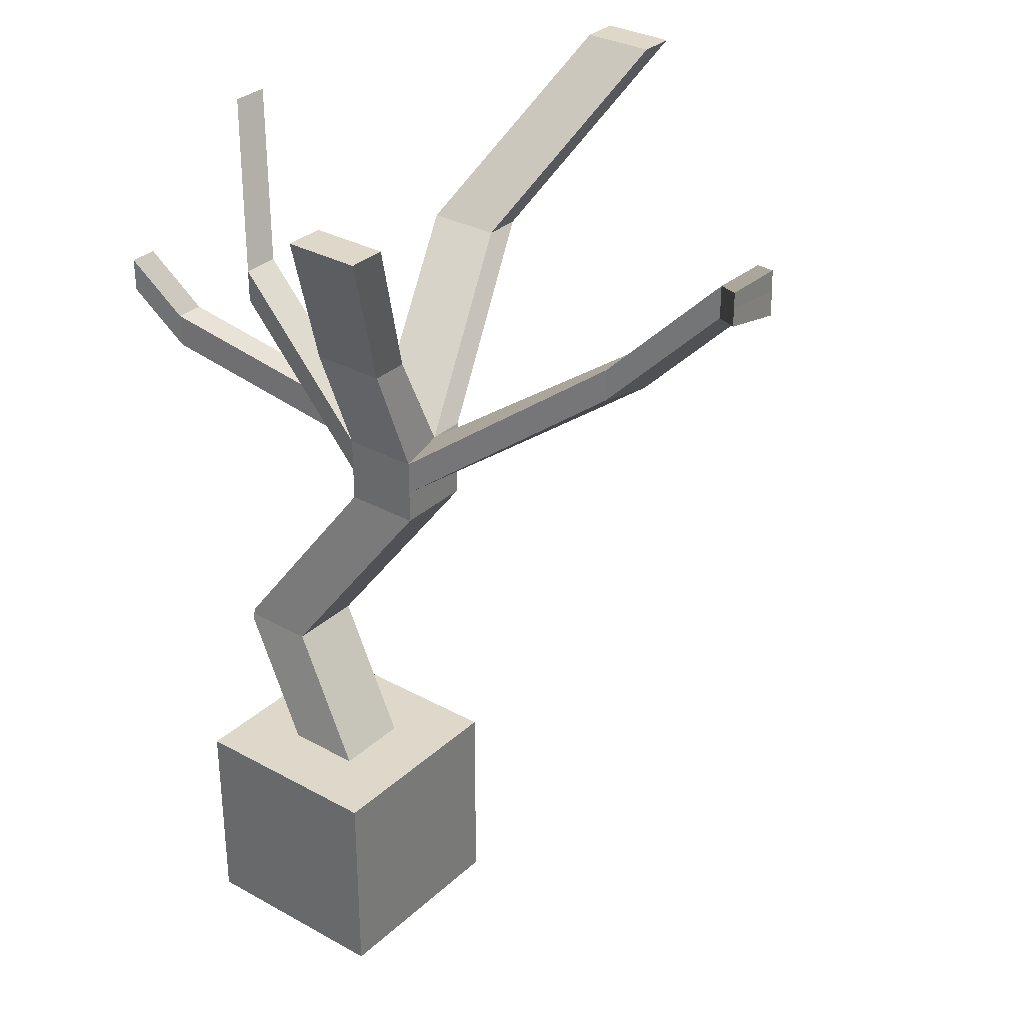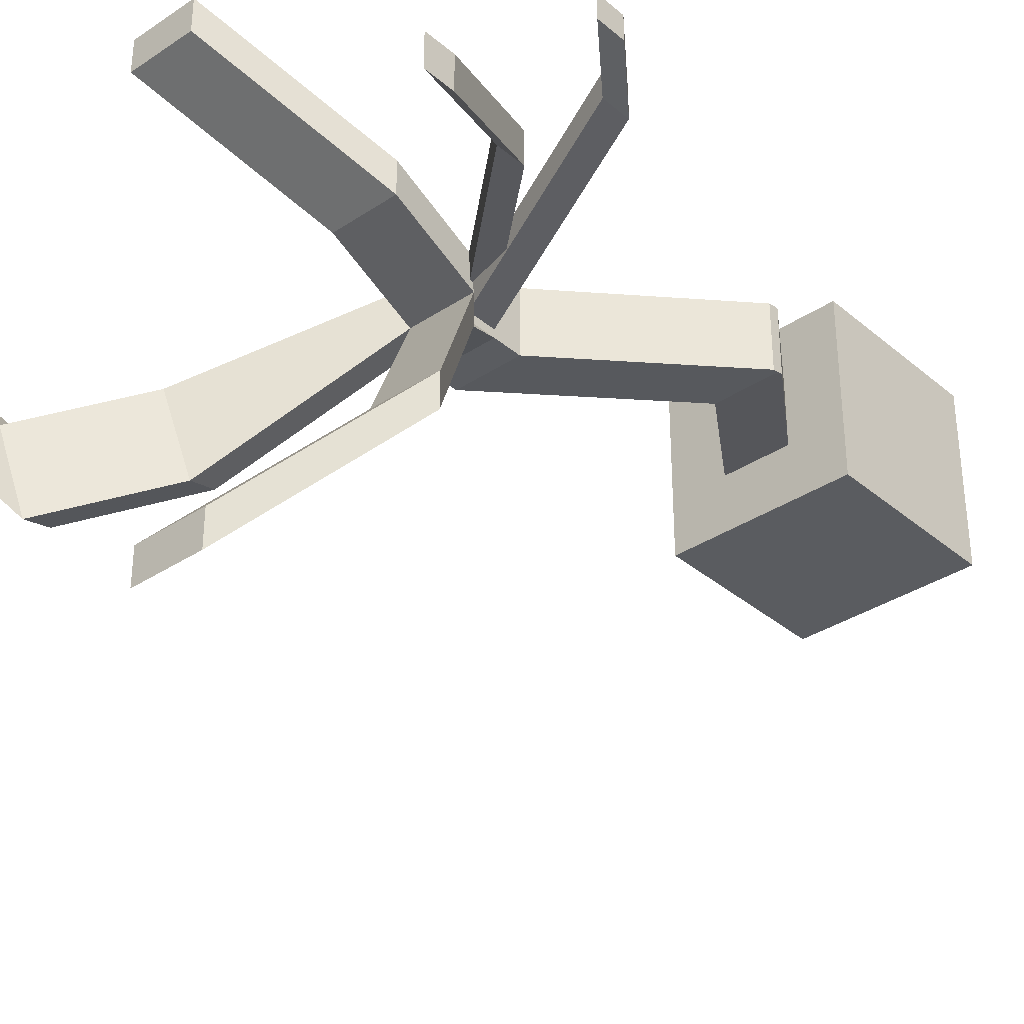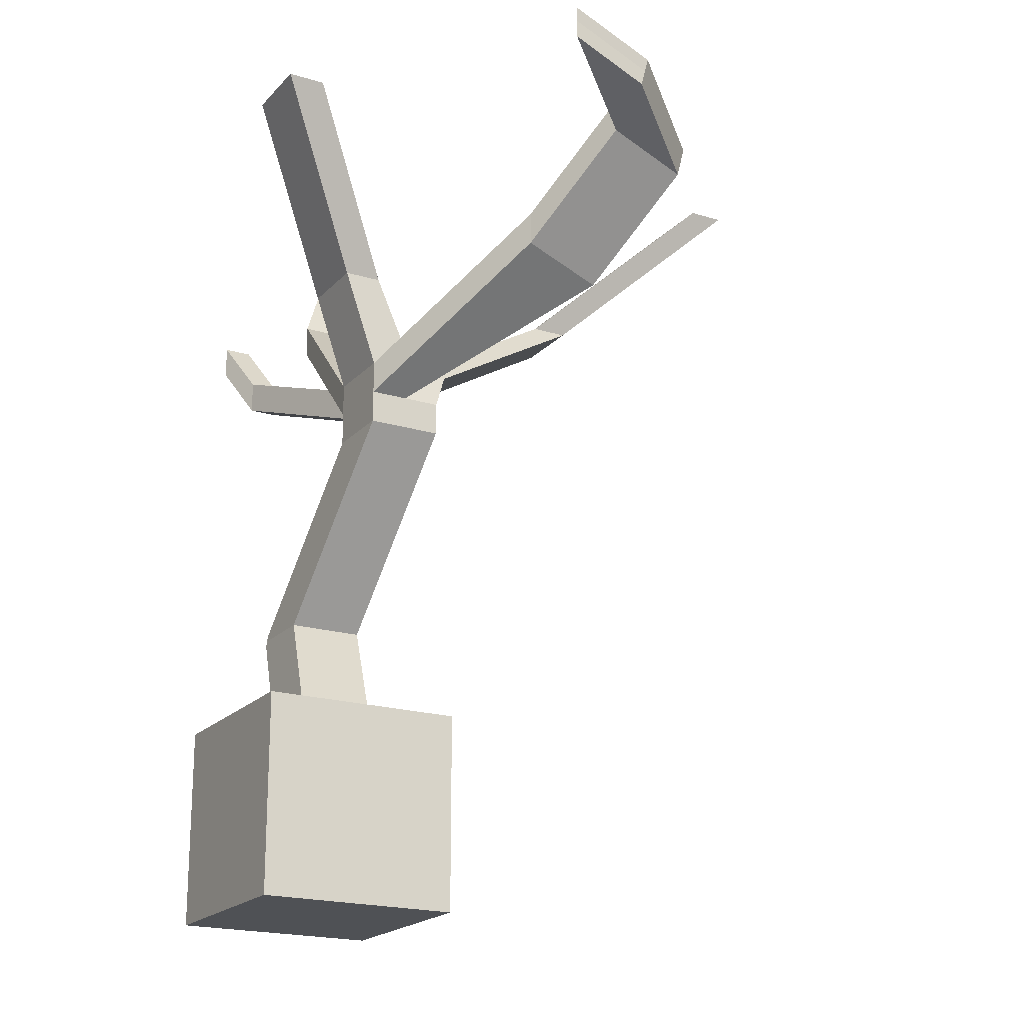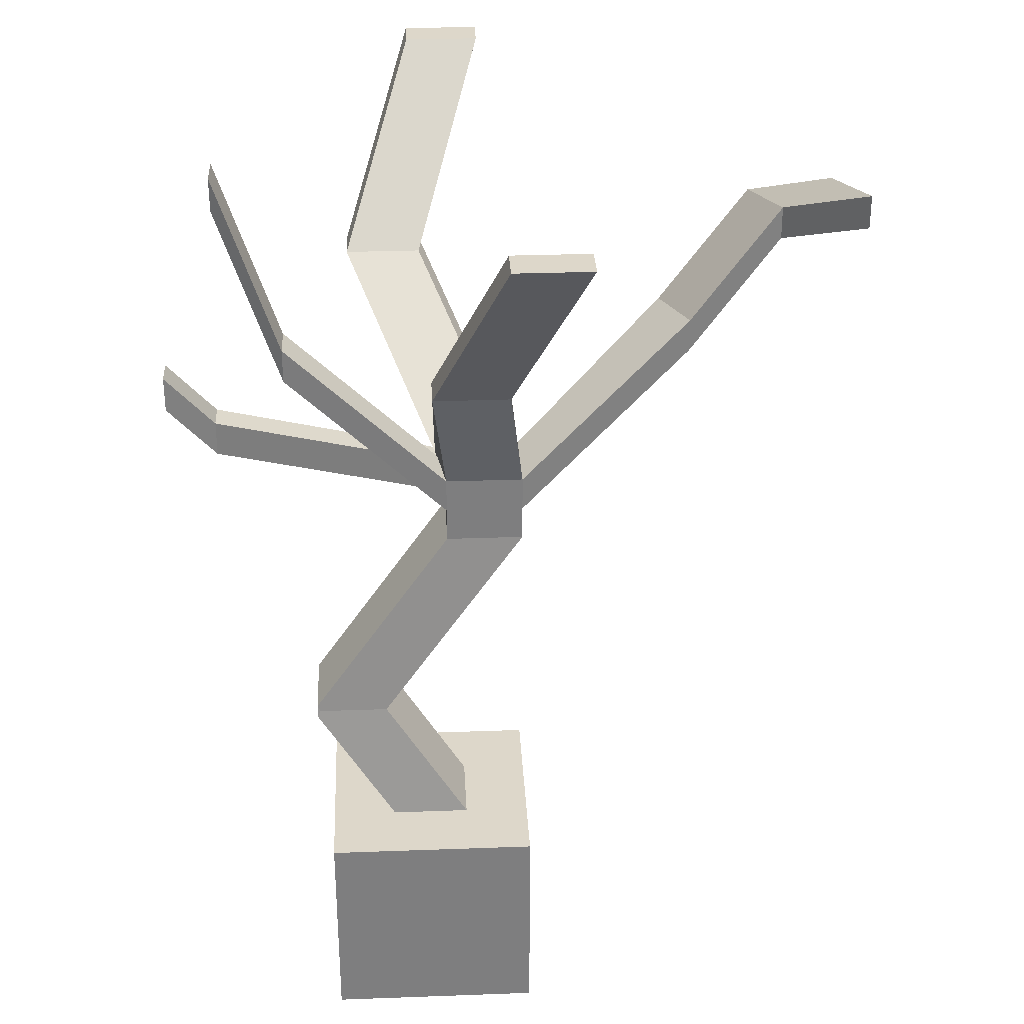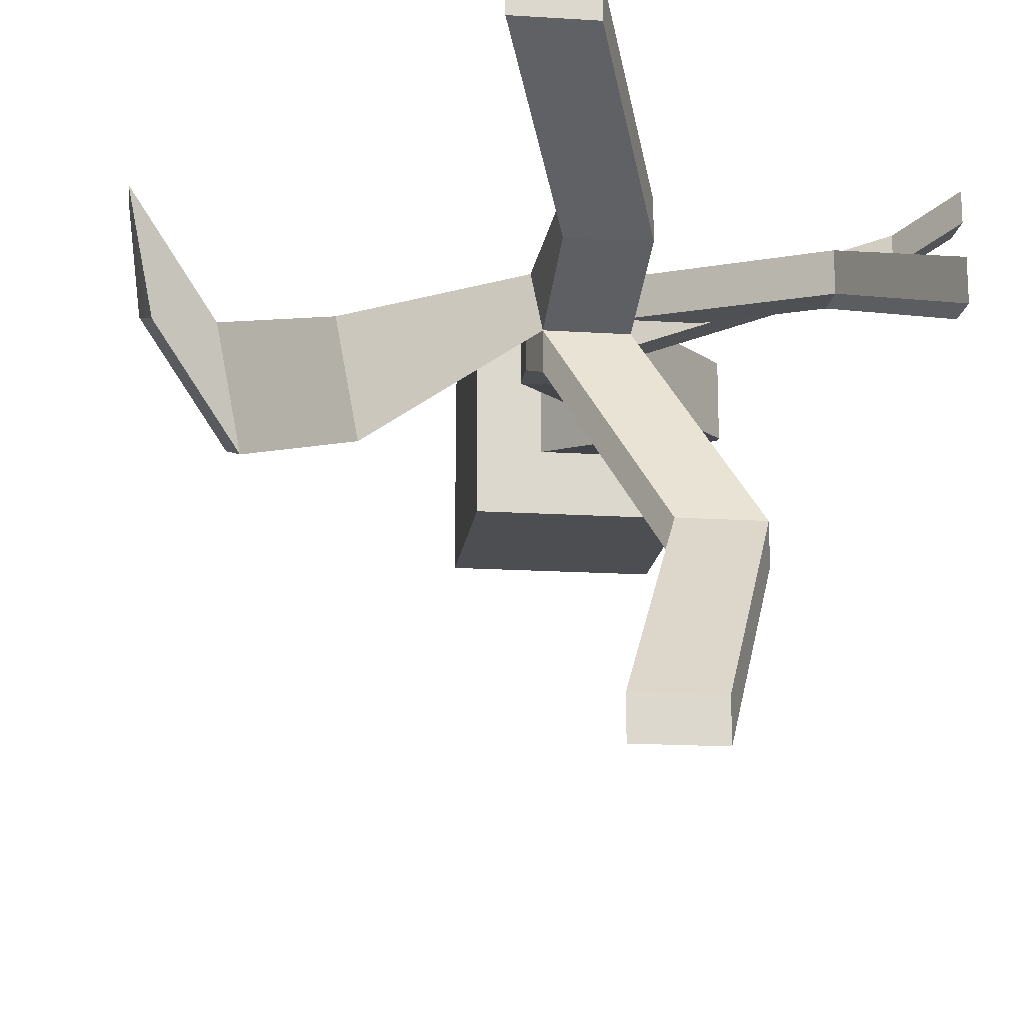
<metadata>
{"format":"obj","ext":"obj","renderer":"f3d","projection":"perspective","resolution":1024,"background":"white","views":[{"elev":31.6,"azim":38.0,"up":"+Y"},{"elev":-34.4,"azim":-138.3,"up":"+Z"},{"elev":-19.8,"azim":60.7,"up":"+Y"},{"elev":30.9,"azim":-3.0,"up":"+Y"},{"elev":-17.1,"azim":172.8,"up":"+Z"}]}
</metadata>
<code>
o Cube
v 1 1 -1
v 1 -1 -1
v 1 1 1
v 1 -1 1
v -1 1 -1
v -1 -1 -1
v -1 1 1
v -1 -1 1
f 1 5 7 3
f 4 3 7 8
f 8 7 5 6
f 6 2 4 8
f 2 1 3 4
f 6 5 1 2
o TreeDead
v -1 -1 1
v -0.3729 1 0.3729
v -1 -1 -1
v -0.3729 1 -0.3729
v 1 -1 1
v 0.3729 1 0.3729
v 1 -1 -1
v 0.3729 1 -0.3729
v -0.4283 2.179 -0.5794
v -0.4283 2.179 0.1663
v 0.2274 4.076 -0.04362
v 0.2274 4.076 -0.7893
v 0.9731 4.076 -0.7893
v 0.9731 4.076 -0.04362
v 0.2274 4.734 -0.04362
v 0.1306 4.774 -0.9322
v 0.8763 4.774 -0.9322
v 0.9731 4.734 -0.04362
v 0.2274 4.076 -0.04362
v 0.2274 4.076 -0.7893
v 0.2274 4.734 -0.04362
v 0.2274 4.734 -0.7893
v 0.9731 4.405 -0.7893
v 0.9731 4.405 -0.04362
v 0.2274 4.405 -0.04362
v 0.2274 4.405 -0.7893
v 0.2274 4.405 -0.04362
v 0.2274 4.405 -0.7893
v -1 -1 -0.006525
v -0.3729 1 -0.002433
v 1 -1 -0.006525
v 0.3729 1 -0.002433
v -0.4283 2.179 -0.209
v 0.2274 4.076 -0.4189
v 0.9731 4.076 -0.4189
v 0.1306 4.774 -0.5618
v 0.8763 4.774 -0.5618
v 0.2274 4.076 -0.4189
v 0.2274 4.734 -0.4189
v 0.2274 4.405 -0.4189
v 0.9731 4.405 -0.4189
v 0.2274 4.405 -0.04362
v 0.2274 4.734 -0.04362
v 0.2274 4.734 -0.4189
v 0.2274 4.405 -0.4189
v -1.312 5.756 -0.2636
v -1.312 6.085 -0.2636
v -1.312 6.085 -0.6389
v -1.312 5.756 -0.6389
v -1.946 7.259 -0.902
v -1.946 7.588 -0.902
v -1.946 7.588 -1.277
v -1.946 7.259 -1.277
v 0.848 5.774 -0.1345
v 0.848 5.774 0.2408
v 0.1023 5.774 0.2408
v 0.1023 5.774 -0.1345
v 1.539 7.553 0.8999
v 1.539 7.553 1.275
v 0.7929 7.553 1.275
v 0.7929 7.553 0.8999
v -0.7187 6.062 -2.56
v -0.7187 6.062 -2.931
v 0.02705 6.062 -2.931
v 0.02705 6.062 -2.56
v -0.03877 7.717 -4.357
v -0.03877 7.717 -4.728
v 0.7069 7.717 -4.728
v 0.7069 7.717 -4.357
v 0.4324 -1 -1
v -0.06759 -1 -1
v -0.5676 -1 -1
v -0.2116 1 -0.3729
v -0.0252 1 -0.3729
v 0.1612 1 -0.3729
v -0.5676 -1 1
v -0.06759 -1 1
v 0.4324 -1 1
v 0.1612 1 0.3729
v -0.0252 1 0.3729
v -0.2116 1 0.3729
v -1.013 2.179 -0.5794
v -0.8264 2.179 -0.5794
v -0.6399 2.179 -0.5794
v -0.6399 2.179 0.1663
v -0.8264 2.179 0.1663
v -1.013 2.179 0.1663
v 0.3886 4.076 -0.7893
v 0.575 4.076 -0.7893
v 0.7615 4.076 -0.7893
v 0.7615 4.076 -0.04362
v 0.575 4.076 -0.04362
v 0.3886 4.076 -0.04362
v 0.2918 4.774 -0.9322
v 0.4782 4.774 -0.9322
v 0.6647 4.774 -0.9322
v 0.7615 4.734 -0.04362
v 0.575 4.734 -0.04362
v 0.3886 4.734 -0.04362
v 0.3886 4.405 -0.7893
v 0.575 4.405 -0.7893
v 0.7615 4.405 -0.7893
v 0.7615 4.405 -0.04362
v 0.575 4.405 -0.04362
v 0.3886 4.405 -0.04362
v 0.2918 4.774 -0.5618
v 0.4782 4.774 -0.5618
v 0.6647 4.774 -0.5618
v 0.4324 -1 -0.006525
v -0.06759 -1 -0.006525
v -0.5676 -1 -0.006525
v 0.6364 5.774 0.2408
v 0.45 5.774 0.2408
v 0.2635 5.774 0.2408
v 0.2635 5.774 -0.1345
v 0.45 5.774 -0.1345
v 0.6364 5.774 -0.1345
v 1.327 7.553 1.275
v 1.141 7.553 1.275
v 0.9541 7.553 1.275
v 0.9541 7.553 0.8999
v 1.141 7.553 0.8999
v 1.327 7.553 0.8999
v -0.5574 6.062 -2.931
v -0.371 6.062 -2.931
v -0.1846 6.062 -2.931
v -0.5574 6.062 -2.56
v -0.371 6.062 -2.56
v -0.1846 6.062 -2.56
v 0.1225 7.717 -4.728
v 0.3089 7.717 -4.728
v 0.4953 7.717 -4.728
v 0.1225 7.717 -4.357
v 0.3089 7.717 -4.357
v 0.4953 7.717 -4.357
v -0.3729 1 -0.09504
v -0.3729 1 -0.1876
v -0.3729 1 -0.2802
v 1 -1 -0.2549
v 1 -1 -0.5033
v 1 -1 -0.7516
v 0.2274 4.076 -0.5115
v 0.2274 4.076 -0.6041
v 0.2274 4.076 -0.6967
v 0.1306 4.774 -0.6544
v 0.1306 4.774 -0.747
v 0.1306 4.774 -0.8396
v 0.2274 4.076 -0.5115
v 0.2274 4.076 -0.6041
v 0.2274 4.076 -0.6967
v 0.2274 4.734 -0.5115
v 0.2274 4.734 -0.6041
v 0.2274 4.734 -0.6967
v 0.2274 4.405 -0.5115
v 0.2274 4.405 -0.6041
v 0.2274 4.405 -0.6967
v -1 -1 -0.7516
v -1 -1 -0.5033
v -1 -1 -0.2549
v 0.3729 1 -0.2802
v 0.3729 1 -0.1876
v 0.3729 1 -0.09504
v -0.4283 2.179 -0.4868
v -0.4283 2.179 -0.3942
v -0.4283 2.179 -0.3016
v 0.9731 4.076 -0.6967
v 0.9731 4.076 -0.6041
v 0.9731 4.076 -0.5115
v 0.8763 4.774 -0.8396
v 0.8763 4.774 -0.747
v 0.8763 4.774 -0.6544
v 0.9731 4.405 -0.6967
v 0.9731 4.405 -0.6041
v 0.9731 4.405 -0.5115
v -0.7187 6.062 -2.653
v -0.7187 6.062 -2.746
v -0.7187 6.062 -2.838
v 0.02705 6.062 -2.838
v 0.02705 6.062 -2.746
v 0.02705 6.062 -2.653
v -0.03877 7.717 -4.45
v -0.03877 7.717 -4.542
v -0.03877 7.717 -4.635
v 0.7069 7.717 -4.635
v 0.7069 7.717 -4.542
v 0.7069 7.717 -4.45
v 0.4953 7.717 -4.635
v 0.4953 7.717 -4.542
v 0.4953 7.717 -4.45
v 0.3089 7.717 -4.635
v 0.3089 7.717 -4.542
v 0.3089 7.717 -4.45
v 0.1225 7.717 -4.635
v 0.1225 7.717 -4.542
v 0.1225 7.717 -4.45
v -0.5676 -1 -0.7516
v -0.5676 -1 -0.5033
v -0.5676 -1 -0.2549
v -0.06759 -1 -0.7516
v -0.06759 -1 -0.5033
v -0.06759 -1 -0.2549
v 0.4324 -1 -0.7516
v 0.4324 -1 -0.5033
v 0.4324 -1 -0.2549
v 0.3089 7.717 -4.635
v 0.3089 7.717 -4.542
v 0.1225 7.717 -4.635
v 0.1225 7.717 -4.542
v 2.477 5.752 -1.935
v 2.682 5.958 -0.978
v 2.682 5.629 -0.978
v 2.574 5.384 -1.792
v 3.414 6.734 -2.406
v 3.62 6.94 -1.449
v 3.62 6.611 -1.449
v 3.511 6.366 -2.263
v 4.096 7.204 -1.541
v 4.302 7.41 -0.5839
v 4.302 7.081 -0.5839
v 4.193 6.836 -1.398
v -1.952 5.205 0.1266
v -1.952 5.534 0.1266
v -1.952 5.534 0.03401
v -1.952 5.534 -0.0586
v -1.952 5.534 -0.1512
v -1.952 5.205 0.03401
v -1.952 5.205 -0.0586
v -1.952 5.205 -0.1512
v -2.386 5.78 0.3003
v -2.386 6.109 0.3003
v -2.386 6.109 0.2077
v -2.386 6.109 0.1151
v -2.386 6.109 0.02253
v -2.386 5.78 0.2077
v -2.386 5.78 0.1151
v -2.386 5.78 0.02253
v 0.9211 4.603 -0.866
v 0.2274 4.582 -0.04362
v 0.2274 4.582 -0.04362
v 0.9731 4.582 -0.04362
v 0.1754 4.603 -0.866
v 0.2274 4.582 -0.7893
v 0.2274 4.582 -0.4189
v 0.9211 4.603 -0.4956
v 0.2274 4.582 -0.04362
v 0.2274 4.582 -0.4189
v -1.312 5.932 -0.2636
v -1.312 5.932 -0.6389
v -1.946 7.436 -0.902
v -1.946 7.436 -1.277
v 0.7095 4.603 -0.866
v 0.5231 4.603 -0.866
v 0.3367 4.603 -0.866
v 0.3886 4.582 -0.04362
v 0.575 4.582 -0.04362
v 0.7615 4.582 -0.04362
v 0.2274 4.582 -0.6967
v 0.9211 4.603 -0.5882
v 0.9211 4.603 -0.6808
v 0.9211 4.603 -0.7734
v 2.682 5.805 -0.978
v 2.522 5.581 -1.869
v 3.62 6.788 -1.449
v 3.459 6.564 -2.339
v 4.302 7.257 -0.5839
v 4.141 7.033 -1.475
v -1.952 5.381 0.1266
v -1.952 5.381 -0.1512
v -2.386 5.957 0.3003
v -2.386 5.957 0.02253
v -2.386 5.957 0.1151
v -2.386 5.957 0.2077
v 0.2274 4.405 -0.6967
v -1.952 5.205 -0.1512
v 0.2274 4.582 -0.6967
v -1.952 5.381 -0.1512
v -1.471 5.358 -0.2715
v -1.471 5.029 -0.2715
v -1.471 5.358 -0.08628
v -1.471 5.358 0.006329
v -1.471 5.029 -0.1789
v -1.471 5.029 0.006329
v -1.471 5.029 -0.08628
v -1.471 5.358 -0.1789
v -1.471 5.205 0.006329
v -1.471 5.205 -0.2715
v -1.471 5.029 -0.2715
v -1.471 5.205 -0.2715
v -1.952 5.205 -0.1512
v -1.471 5.029 -0.2715
v -1.131 2.237 0.1599
v -1.134 2.119 0.1767
v -1.102 2.179 0.1663
v -1.134 2.119 -0.569
v -1.131 2.237 -0.5858
v -1.102 2.179 -0.5794
v -1.131 2.237 -0.209
v -1.134 2.119 -0.1986
v -1.131 2.237 -0.3016
v -1.134 2.119 -0.2912
v -1.131 2.237 -0.3942
v -1.134 2.119 -0.3838
v -1.134 2.119 -0.4764
v -1.131 2.237 -0.4868
f 165 146 12 11
f 78 83 16 15
f 39 40 14 13
f 84 89 10 9
f 117 39 13 86
f 168 16 17 171
f 93 18 22 99
f 12 146 311 302
f 87 14 18 93
f 144 38 306 308
f 268 245 25 177
f 81 12 302 304 90
f 171 17 21 174
f 105 26 63 120
f 155 24 30 161
f 264 248 26 105
f 261 249 24 102
f 48 35 50 53
f 34 20 28 36
f 42 19 27 46
f 246 23 29 247
f 19 33 35 27
f 249 34 36 250
f 46 27 35 48
f 96 20 34 108
f 99 22 32 111
f 174 21 31 180
f 22 43 49 32
f 156 46 48 162
f 150 42 46 156
f 286 289 235 236
f 23 44 47 29
f 153 44 70 183
f 18 41 43 22
f 248 32 219 269
f 145 144 308 310
f 14 40 41 18
f 212 147 39 117
f 147 170 40 39
f 9 10 38 37
f 254 53 57 256
f 251 48 53 254
f 247 29 51 253
f 29 47 52 51
f 57 54 58 61
f 51 52 56 55
f 53 50 54 57
f 253 51 55 255
f 258 257 59 60
f 255 55 59 257
f 256 57 61 258
f 55 56 60 59
f 65 64 68 69
f 44 23 64 65
f 114 44 65 123
f 26 45 62 63
f 129 69 68 128
f 63 62 66 67
f 123 65 69 129
f 120 63 67 126
f 137 73 77 143
f 116 45 73 137
f 102 24 71 132
f 177 25 72 186
f 203 189 74 141
f 132 71 75 138
f 186 72 76 192
f 183 70 74 189
f 72 134 140 76
f 134 133 139 140
f 133 132 138 139
f 194 197 143 77
f 197 200 142 143
f 200 203 141 142
f 25 104 134 72
f 104 103 133 134
f 103 102 132 133
f 44 114 135 70
f 114 115 136 135
f 115 116 137 136
f 70 135 141 74
f 135 136 142 141
f 136 137 143 142
f 64 122 128 68
f 122 121 127 128
f 121 120 126 127
f 62 125 131 66
f 125 124 130 131
f 124 123 129 130
f 66 131 126 67
f 131 130 127 126
f 130 129 128 127
f 45 116 125 62
f 116 115 124 125
f 115 114 123 124
f 167 206 119 37
f 206 209 118 119
f 209 212 117 118
f 19 101 113 33
f 101 100 112 113
f 100 99 111 112
f 21 98 110 31
f 98 97 109 110
f 97 96 108 109
f 245 259 104 25
f 259 260 103 104
f 260 261 102 103
f 246 262 107 23
f 262 263 106 107
f 263 264 105 106
f 23 107 122 64
f 107 106 121 122
f 106 105 120 121
f 17 92 98 21
f 92 91 97 98
f 91 90 96 97
f 16 83 92 17
f 83 82 91 92
f 82 81 90 91
f 305 299 19 42 150 151 152 20 303 312 309 307
f 89 88 94 95
f 88 87 93 94
f 10 89 95 301 300
f 95 94 100 101
f 94 93 99 100
f 37 119 84 9
f 119 118 85 84
f 118 117 86 85
f 13 14 87 86
f 86 87 88 85
f 85 88 89 84
f 11 12 81 80
f 80 81 82 79
f 79 82 83 78
f 79 78 210 207
f 207 210 211 208
f 208 211 212 209
f 80 79 207 204
f 204 207 208 205
f 205 208 209 206
f 11 80 204 165
f 165 204 205 166
f 166 205 206 167
f 139 138 201 198
f 202 199 214 216
f 199 202 203 200
f 140 139 198 195
f 195 198 199 196
f 196 199 200 197
f 76 140 195 192
f 192 195 196 193
f 193 196 197 194
f 71 185 191 75
f 185 184 190 191
f 184 183 189 190
f 73 188 194 77
f 188 187 193 194
f 187 186 192 193
f 138 75 191 201
f 201 191 190 202
f 202 190 189 203
f 45 179 188 73
f 179 178 187 188
f 178 177 186 187
f 15 16 168 149
f 149 168 169 148
f 148 169 170 147
f 78 15 149 210
f 210 149 148 211
f 211 148 147 212
f 90 304 303 20 96
f 146 145 310 311
f 24 155 185 71
f 155 154 184 185
f 154 153 183 184
f 250 265 161 30
f 288 287 231 230
f 265 164 281 283
f 20 152 158 28
f 152 151 157 158
f 151 150 156 157
f 28 158 164 36
f 158 157 163 164
f 157 156 162 163
f 43 176 182 49
f 176 175 181 182
f 175 174 180 181
f 44 153 159 47
f 153 154 160 159
f 154 155 161 160
f 41 173 176 43
f 173 172 175 176
f 172 171 174 175
f 252 266 179 45
f 266 267 178 179
f 267 268 177 178
f 40 170 173 41
f 170 169 172 173
f 169 168 171 172
f 37 38 144 167
f 167 144 145 166
f 166 145 146 165
f 213 215 216 214
f 199 198 213 214
f 201 202 216 215
f 198 201 215 213
f 270 217 221 272
f 252 45 217 270
f 45 26 218 217
f 32 49 220 219
f 223 224 228 227
f 269 219 223 271
f 219 220 224 223
f 217 218 222 221
f 273 274 225 226
f 221 222 226 225
f 272 221 225 274
f 271 223 227 273
f 232 233 241 240
f 235 234 242 243
f 276 236 244 278
f 291 290 229 234
f 293 288 230 275
f 287 292 232 231
f 289 291 234 235
f 292 285 233 232
f 280 277 238 239
f 278 279 240 241
f 279 280 239 240
f 230 231 239 238
f 236 235 243 244
f 234 229 237 242
f 231 232 240 239
f 275 230 238 277
f 229 275 277 237
f 243 242 280 279
f 244 243 279 278
f 242 237 277 280
f 290 293 275 229
f 233 276 278 241
f 222 271 273 226
f 224 272 274 228
f 227 228 274 273
f 218 269 271 222
f 49 252 270 220
f 220 270 272 224
f 181 180 268 267
f 182 181 267 266
f 49 182 266 252
f 285 294 276 233
f 36 164 265 250
f 112 111 264 263
f 113 112 263 262
f 33 113 262 246
f 109 108 261 260
f 110 109 260 259
f 31 110 259 245
f 56 256 258 60
f 54 255 257 58
f 61 58 257 258
f 50 253 255 54
f 35 247 253 50
f 47 251 254 52
f 52 254 256 56
f 26 248 269 218
f 24 249 250 30
f 33 246 247 35
f 108 34 249 261
f 111 32 248 264
f 180 31 245 268
f 296 295 282 284
f 236 276 284 282
f 294 265 283 296
f 286 236 282 295
f 164 286 295 281
f 276 294 296 284
f 283 281 295 296
f 161 265 294 285
f 48 251 293 290
f 160 161 285 292
f 163 162 291 289
f 159 160 292 287
f 251 47 288 293
f 162 48 290 291
f 47 159 287 288
f 164 163 289 286
f 282 295 298 297
f 38 10 300 306
f 299 300 301
f 302 303 304
f 312 303 302 311
f 299 305 306 300
f 305 307 308 306
f 307 309 310 308
f 309 312 311 310
f 299 301 95 101 19

</code>
